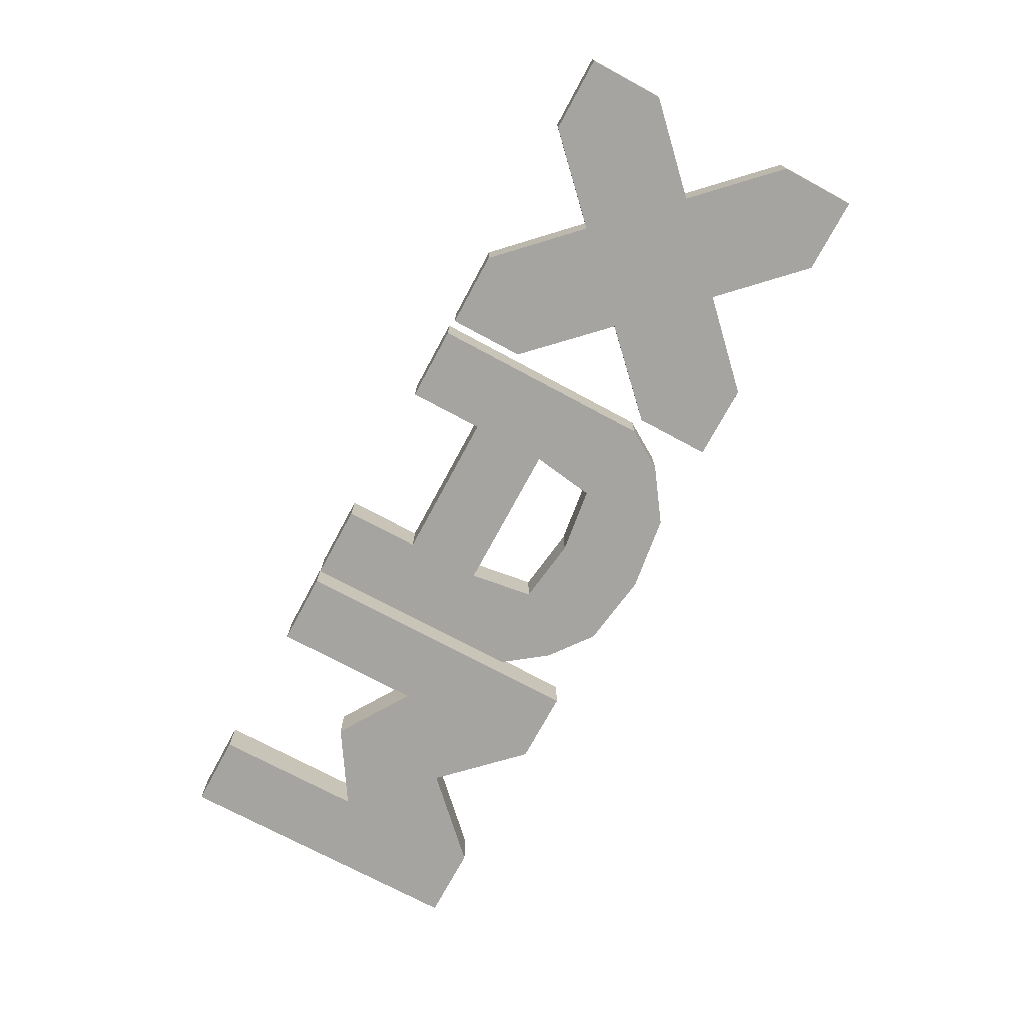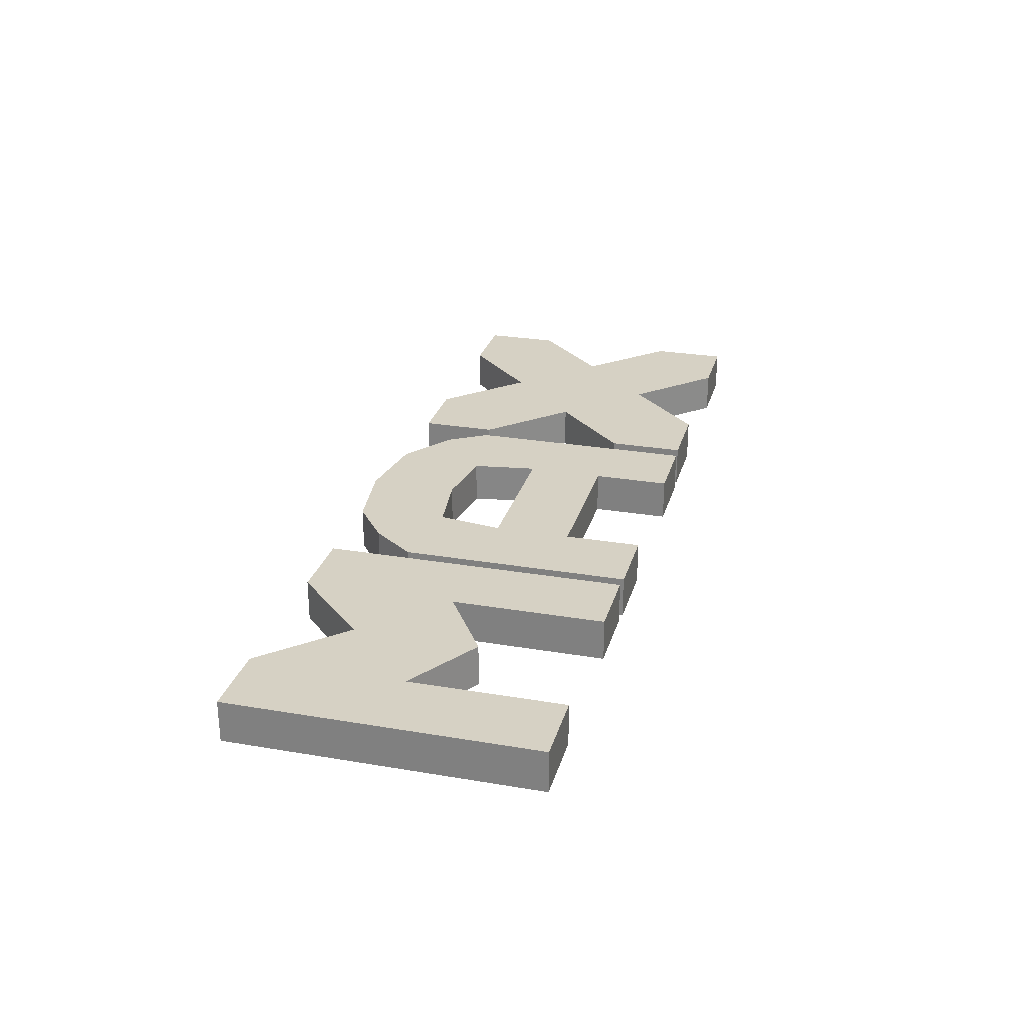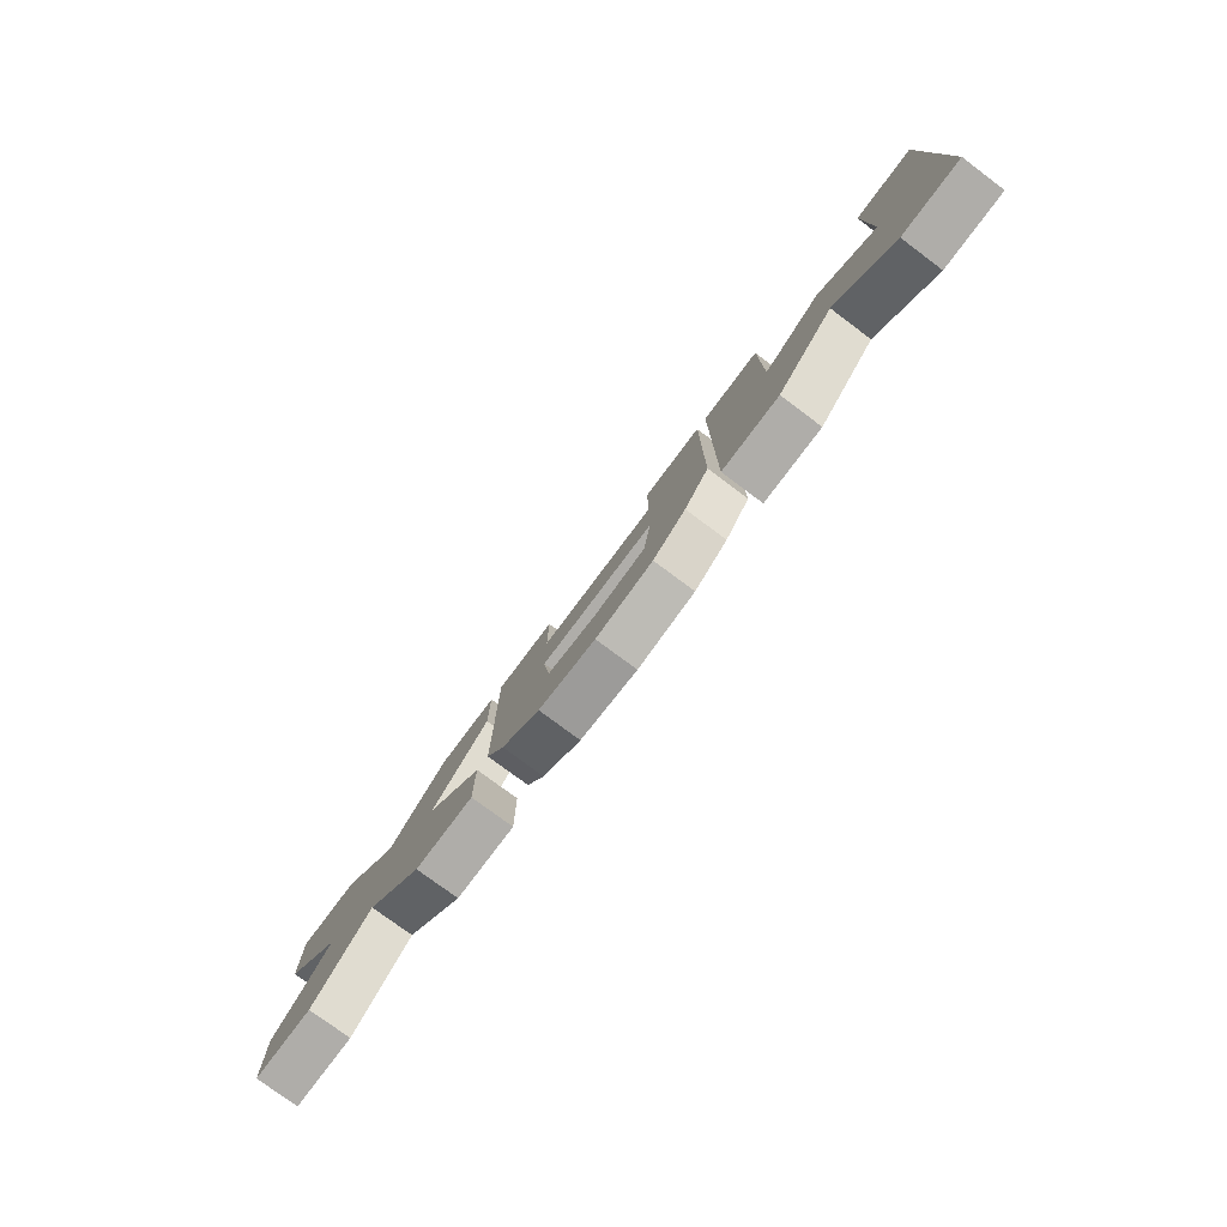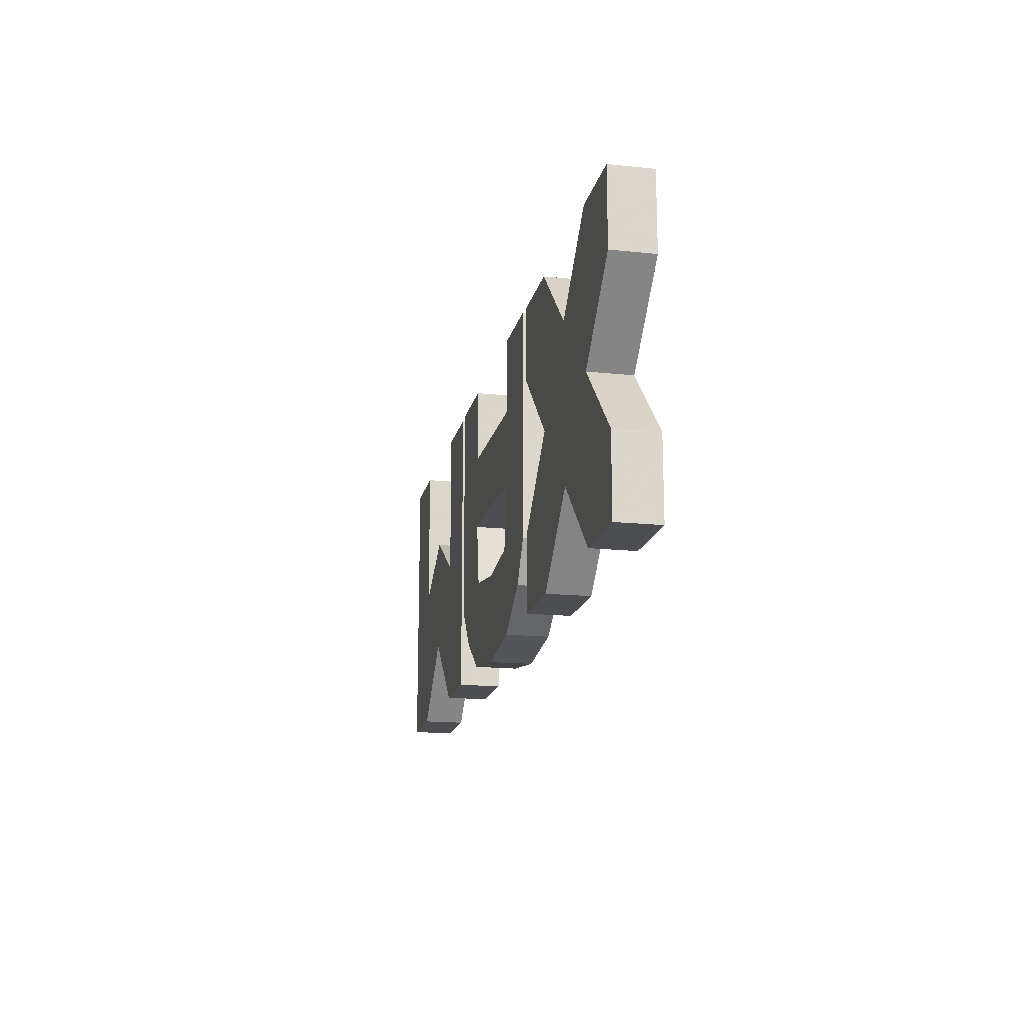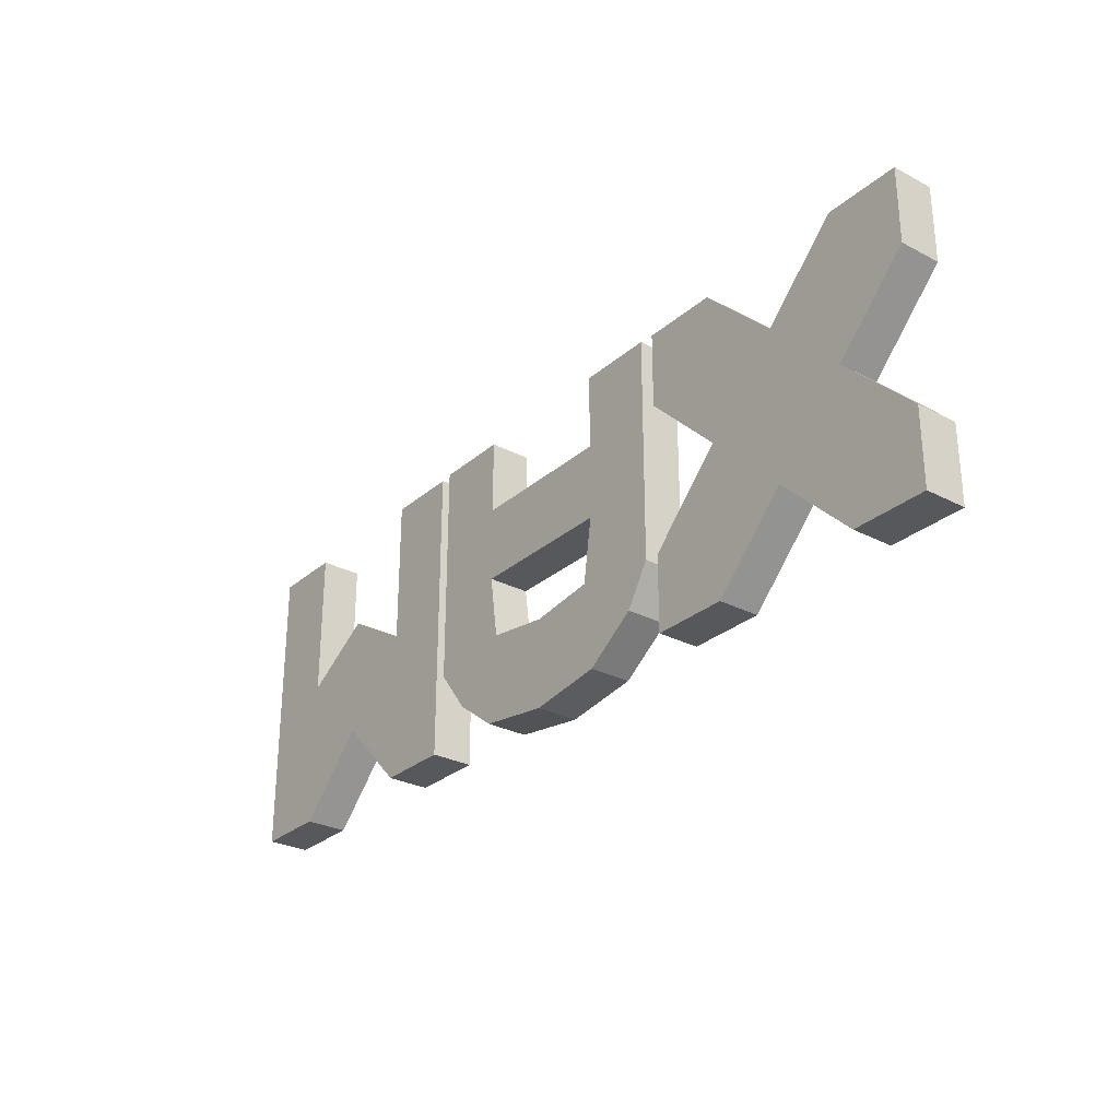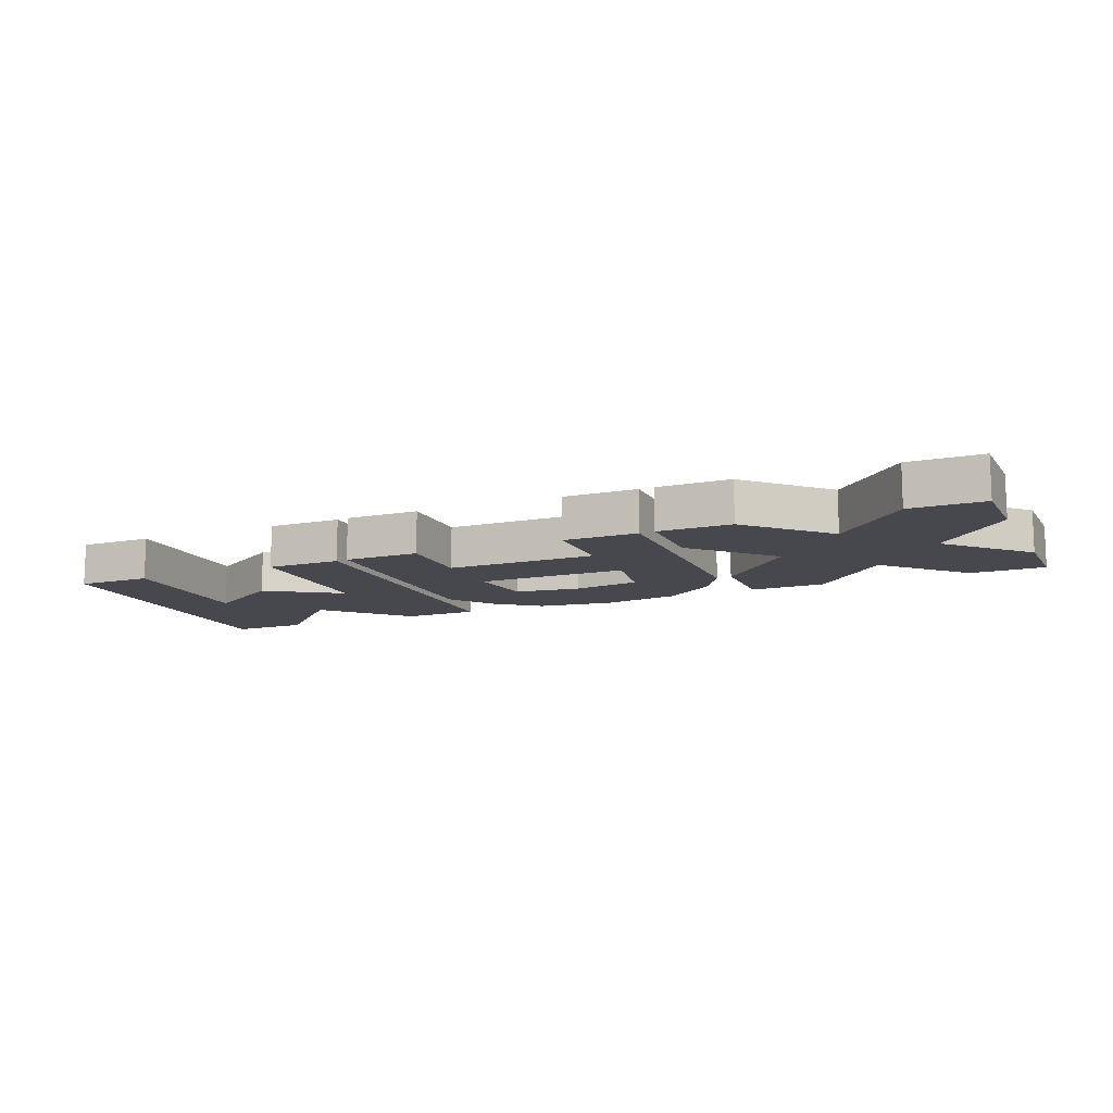
<metadata>
{"format":"obj","ext":"obj","renderer":"f3d","projection":"perspective","resolution":1024,"background":"white","views":[{"elev":-73.2,"azim":61.7,"up":"+Y"},{"elev":26.9,"azim":-75.2,"up":"+Y"},{"elev":-77.2,"azim":-126.7,"up":"+Z"},{"elev":-16.8,"azim":78.0,"up":"+Z"},{"elev":-28.4,"azim":51.9,"up":"+Z"},{"elev":-11.9,"azim":22.9,"up":"+Y"}]}
</metadata>
<code>
v -0.96 -0.04317 0.3818
v -0.7136 -0.04317 0.2262
v -0.96 -0.04317 -0.0238
v -1.206 -0.04317 0.2262
v -1.206 -0.04317 0.4762
v -0.7136 -0.04317 0.4762
v -0.7136 -0.04317 -0.0238
v -1.206 -0.04317 -0.0238
v -1.453 -0.04317 -0.0238
v -1.453 -0.04317 0.2262
v -1.453 -0.04317 0.4762
v -1.206 -0.04317 0.7262
v -0.7136 -0.04317 0.7262
v -0.4672 -0.04317 0.4762
v -0.4672 -0.04317 0.2262
v -0.4672 -0.04317 -0.0238
v -0.7136 -0.04317 -0.2738
v -0.96 -0.04317 -0.02387
v -1.206 -0.04317 -0.2738
v -1.453 -0.04317 0.7262
v -0.4672 -0.04317 0.7262
v -1.453 -0.04317 -0.2738
v -0.4672 -0.04317 -0.2738
v 1.121 -0.0416 0.2289
v 1.121 -0.0416 0.4801
v 1.371 -0.0416 0.2289
v 1.121 -0.0416 -0.02179
v 0.8688 -0.0416 0.2289
v 0.8706 -0.0416 0.4789
v 1.371 -0.0416 0.4789
v 1.371 -0.0416 -0.02113
v 0.8706 -0.0416 -0.02113
v 0.6206 -0.0416 -0.02113
v 0.6206 -0.0416 0.4789
v 0.8706 -0.0416 0.7289
v 1.371 -0.0416 0.7289
v 1.621 -0.0416 0.4789
v 1.621 -0.0416 -0.02113
v 1.371 -0.0416 -0.2711
v 0.8706 -0.0416 -0.2711
v 0.6206 -0.0416 0.7289
v 1.621 -0.0416 0.7289
v 0.6206 -0.0416 -0.2711
v 1.621 -0.0416 -0.2711
v 0.07242 -0.04317 0.2311
v 0.07242 -0.04317 0.4811
v 0.3224 -0.04317 0.2311
v 0.07242 -0.04317 -0.01034
v -0.1776 -0.04317 0.2311
v -0.1776 -0.04317 0.4811
v 0.3224 -0.04317 0.4811
v 0.2914 -0.04317 0.01957
v -0.1465 -0.04317 0.01957
v -0.4276 -0.04317 -0.01888
v -0.4276 -0.04317 0.2311
v -0.4276 -0.04317 0.4811
v -0.1776 -0.04317 0.7311
v 0.3224 -0.04317 0.7311
v 0.5724 -0.04317 0.4811
v 0.5724 -0.04317 0.2311
v 0.5724 -0.04317 -0.01888
v 0.3224 -0.04317 -0.2689
v 0.07242 -0.04317 -0.3048
v -0.1776 -0.04317 -0.2689
v -0.4276 -0.04317 0.7311
v 0.5724 -0.04317 0.7311
v -0.3212 -0.04317 -0.1599
v 0.492 -0.04317 -0.1493
v -0.96 0.09365 0.3818
v -0.7136 0.09365 0.2262
v -0.96 0.09365 -0.0238
v -1.206 0.09365 0.2262
v -1.206 0.09365 0.4762
v -0.7136 0.09365 0.4762
v -0.7136 0.09365 -0.0238
v -1.206 0.09365 -0.0238
v -1.453 0.09365 -0.0238
v -1.453 0.09365 0.2262
v -1.453 0.09365 0.4762
v -1.206 0.09365 0.7262
v -0.7136 0.09365 0.7262
v -0.4672 0.09365 0.4762
v -0.4672 0.09365 0.2262
v -0.4672 0.09365 -0.0238
v -0.7136 0.09365 -0.2738
v -0.96 0.09365 -0.02387
v -1.206 0.09365 -0.2738
v -1.453 0.09365 0.7262
v -0.4672 0.09365 0.7262
v -1.453 0.09365 -0.2738
v -0.4672 0.09365 -0.2738
v 1.121 0.09522 0.2289
v 1.121 0.09522 0.4801
v 1.371 0.09522 0.2289
v 1.121 0.09522 -0.02179
v 0.8688 0.09522 0.2289
v 0.8706 0.09522 0.4789
v 1.371 0.09522 0.4789
v 1.371 0.09522 -0.02113
v 0.8706 0.09522 -0.02113
v 0.6206 0.09522 -0.02113
v 0.6206 0.09522 0.4789
v 0.8706 0.09522 0.7289
v 1.371 0.09522 0.7289
v 1.621 0.09522 0.4789
v 1.621 0.09522 -0.02113
v 1.371 0.09522 -0.2711
v 0.8706 0.09522 -0.2711
v 0.6206 0.09522 0.7289
v 1.621 0.09522 0.7289
v 0.6206 0.09522 -0.2711
v 1.621 0.09522 -0.2711
v 0.07242 0.09365 0.2311
v 0.07242 0.09365 0.4811
v 0.3224 0.09365 0.2311
v 0.07242 0.09365 -0.01034
v -0.1776 0.09365 0.2311
v -0.1776 0.09365 0.4811
v 0.3224 0.09365 0.4811
v 0.2914 0.09365 0.01957
v -0.1465 0.09365 0.01957
v -0.4276 0.09365 -0.01888
v -0.4276 0.09365 0.2311
v -0.4276 0.09365 0.4811
v -0.1776 0.09365 0.7311
v 0.3224 0.09365 0.7311
v 0.5724 0.09365 0.4811
v 0.5724 0.09365 0.2311
v 0.5724 0.09365 -0.01888
v 0.3224 0.09365 -0.2689
v 0.07242 0.09365 -0.3048
v -0.1776 0.09365 -0.2689
v -0.4276 0.09365 0.7311
v 0.5724 0.09365 0.7311
v -0.3212 0.09365 -0.1599
v 0.492 0.09365 -0.1493
f 5 10 4
f 12 11 5
f 15 6 2
f 14 13 6
f 3 2 1
f 18 7 3
f 7 15 2
f 17 16 7
f 4 3 1
f 10 8 4
f 8 18 3
f 9 19 8
f 24 29 28
f 25 35 29
f 28 29 34
f 35 34 29
f 24 30 25
f 26 37 30
f 25 30 36
f 37 36 30
f 24 31 26
f 27 39 31
f 26 31 38
f 39 38 31
f 24 32 27
f 28 33 32
f 27 32 40
f 33 40 32
f 46 49 45
f 50 55 49
f 57 56 50
f 47 46 45
f 60 51 47
f 59 58 51
f 48 62 52
f 47 61 60
f 52 68 61
f 49 54 53
f 48 64 63
f 53 67 64
f 78 73 72
f 79 80 73
f 74 83 70
f 81 82 74
f 70 71 69
f 75 86 71
f 83 75 70
f 84 85 75
f 71 72 69
f 76 78 72
f 86 76 71
f 87 77 76
f 92 97 93
f 93 97 103
f 96 102 97
f 102 103 97
f 92 98 94
f 94 98 105
f 93 104 98
f 104 105 98
f 92 99 95
f 95 99 107
f 94 106 99
f 106 107 99
f 92 100 96
f 96 100 101
f 95 108 100
f 108 101 100
f 117 114 113
f 123 118 117
f 124 125 118
f 114 115 113
f 119 128 115
f 126 127 119
f 116 130 131
f 115 129 120
f 120 136 130
f 117 122 123
f 116 132 121
f 121 135 122
f 59 134 66
f 9 90 22
f 60 127 59
f 10 77 9
f 61 128 60
f 50 125 57
f 11 78 10
f 68 129 61
f 45 115 47
f 20 79 11
f 62 136 68
f 12 88 20
f 63 130 62
f 21 81 13
f 64 131 63
f 51 114 46
f 14 89 21
f 4 73 5
f 67 132 64
f 58 119 51
f 15 82 14
f 33 111 43
f 16 83 15
f 5 80 12
f 40 95 27
f 23 84 16
f 2 69 1
f 52 116 48
f 27 107 39
f 17 91 23
f 47 120 52
f 41 102 34
f 18 85 17
f 6 70 2
f 35 109 41
f 19 86 18
f 13 74 6
f 34 96 28
f 22 87 19
f 49 113 45
f 28 101 33
f 42 104 36
f 53 117 49
f 37 110 42
f 48 121 53
f 36 93 25
f 25 103 35
f 44 106 38
f 54 135 67
f 39 112 44
f 1 72 4
f 55 122 54
f 43 108 40
f 56 123 55
f 26 105 37
f 65 124 56
f 38 94 26
f 57 133 65
f 66 126 58
f 46 118 50
f 5 11 10
f 12 20 11
f 15 14 6
f 14 21 13
f 3 7 2
f 18 17 7
f 7 16 15
f 17 23 16
f 4 8 3
f 10 9 8
f 8 19 18
f 9 22 19
f 24 25 29
f 35 41 34
f 24 26 30
f 37 42 36
f 24 27 31
f 39 44 38
f 24 28 32
f 33 43 40
f 46 50 49
f 50 56 55
f 57 65 56
f 47 51 46
f 60 59 51
f 59 66 58
f 48 63 62
f 47 52 61
f 52 62 68
f 49 55 54
f 48 53 64
f 53 54 67
f 78 79 73
f 79 88 80
f 74 82 83
f 81 89 82
f 70 75 71
f 75 85 86
f 83 84 75
f 84 91 85
f 71 76 72
f 76 77 78
f 86 87 76
f 87 90 77
f 92 96 97
f 102 109 103
f 92 93 98
f 104 110 105
f 92 94 99
f 106 112 107
f 92 95 100
f 108 111 101
f 117 118 114
f 123 124 118
f 124 133 125
f 114 119 115
f 119 127 128
f 126 134 127
f 116 120 130
f 115 128 129
f 120 129 136
f 117 121 122
f 116 131 132
f 121 132 135
f 59 127 134
f 9 77 90
f 60 128 127
f 10 78 77
f 61 129 128
f 50 118 125
f 11 79 78
f 68 136 129
f 45 113 115
f 20 88 79
f 62 130 136
f 12 80 88
f 63 131 130
f 21 89 81
f 64 132 131
f 51 119 114
f 14 82 89
f 4 72 73
f 67 135 132
f 58 126 119
f 15 83 82
f 33 101 111
f 16 84 83
f 5 73 80
f 40 108 95
f 23 91 84
f 2 70 69
f 52 120 116
f 27 95 107
f 17 85 91
f 47 115 120
f 41 109 102
f 18 86 85
f 6 74 70
f 35 103 109
f 19 87 86
f 13 81 74
f 34 102 96
f 22 90 87
f 49 117 113
f 28 96 101
f 42 110 104
f 53 121 117
f 37 105 110
f 48 116 121
f 36 104 93
f 25 93 103
f 44 112 106
f 54 122 135
f 39 107 112
f 1 69 72
f 55 123 122
f 43 111 108
f 56 124 123
f 26 94 105
f 65 133 124
f 38 106 94
f 57 125 133
f 66 134 126
f 46 114 118

</code>
